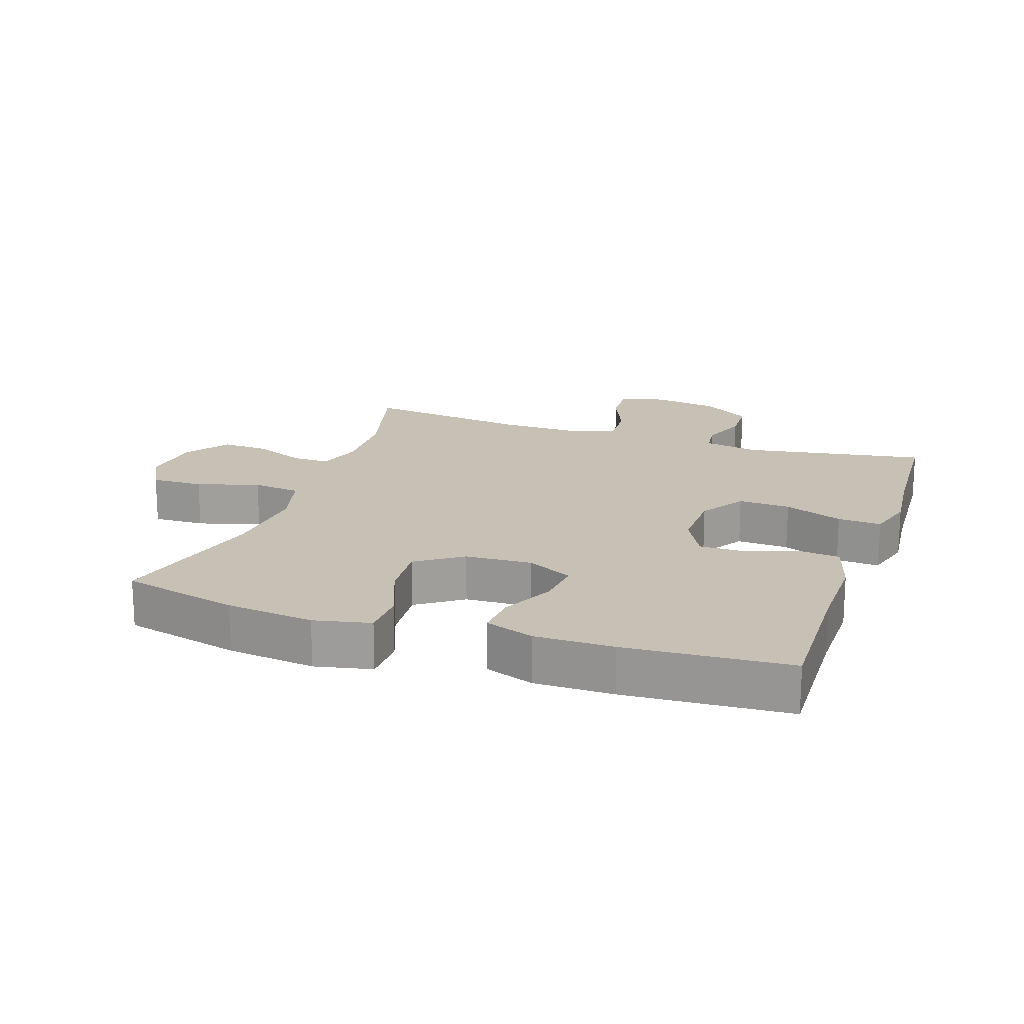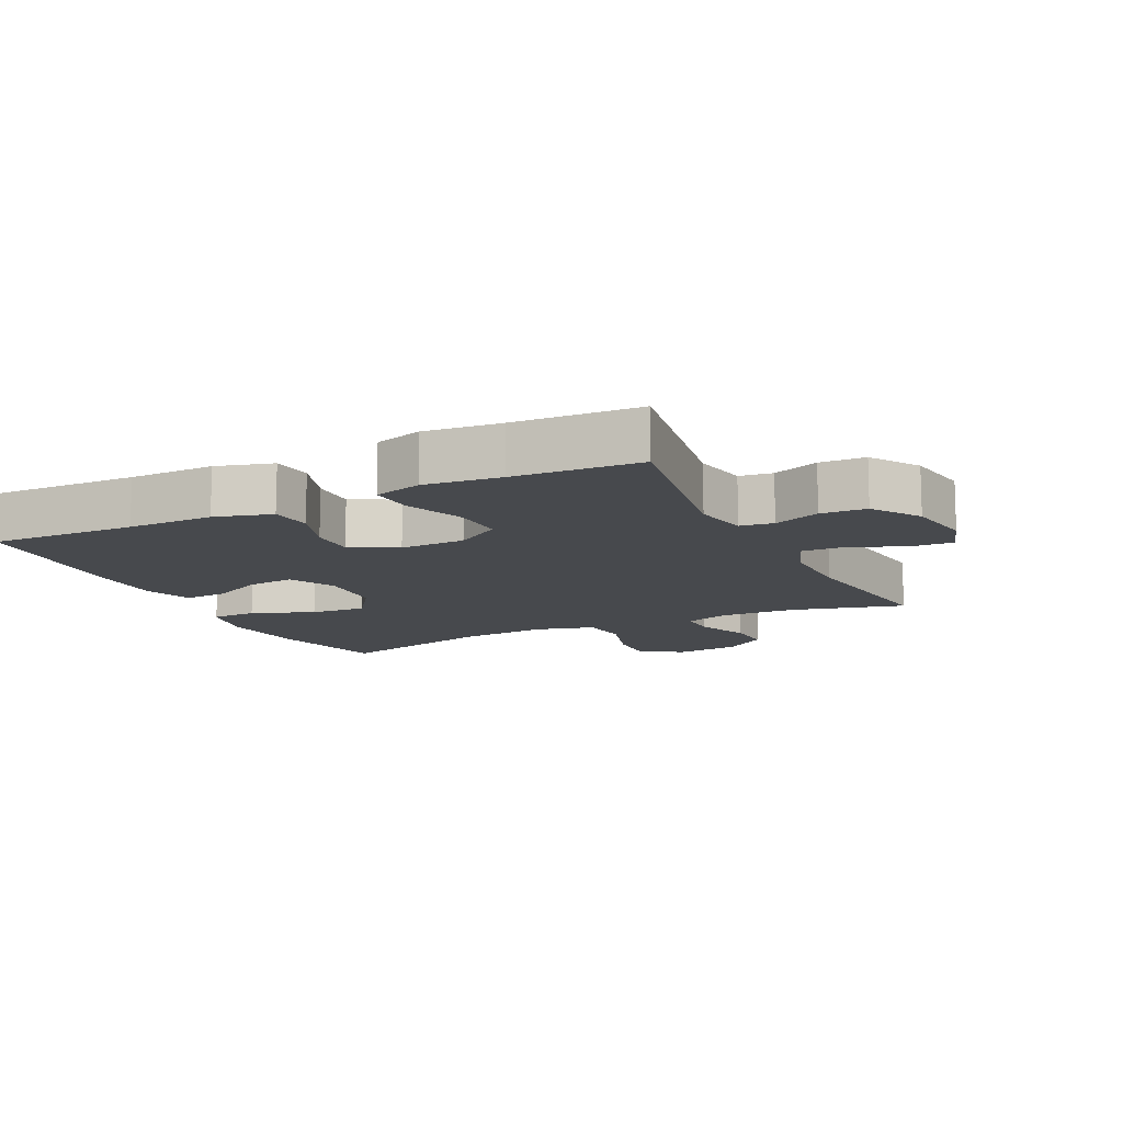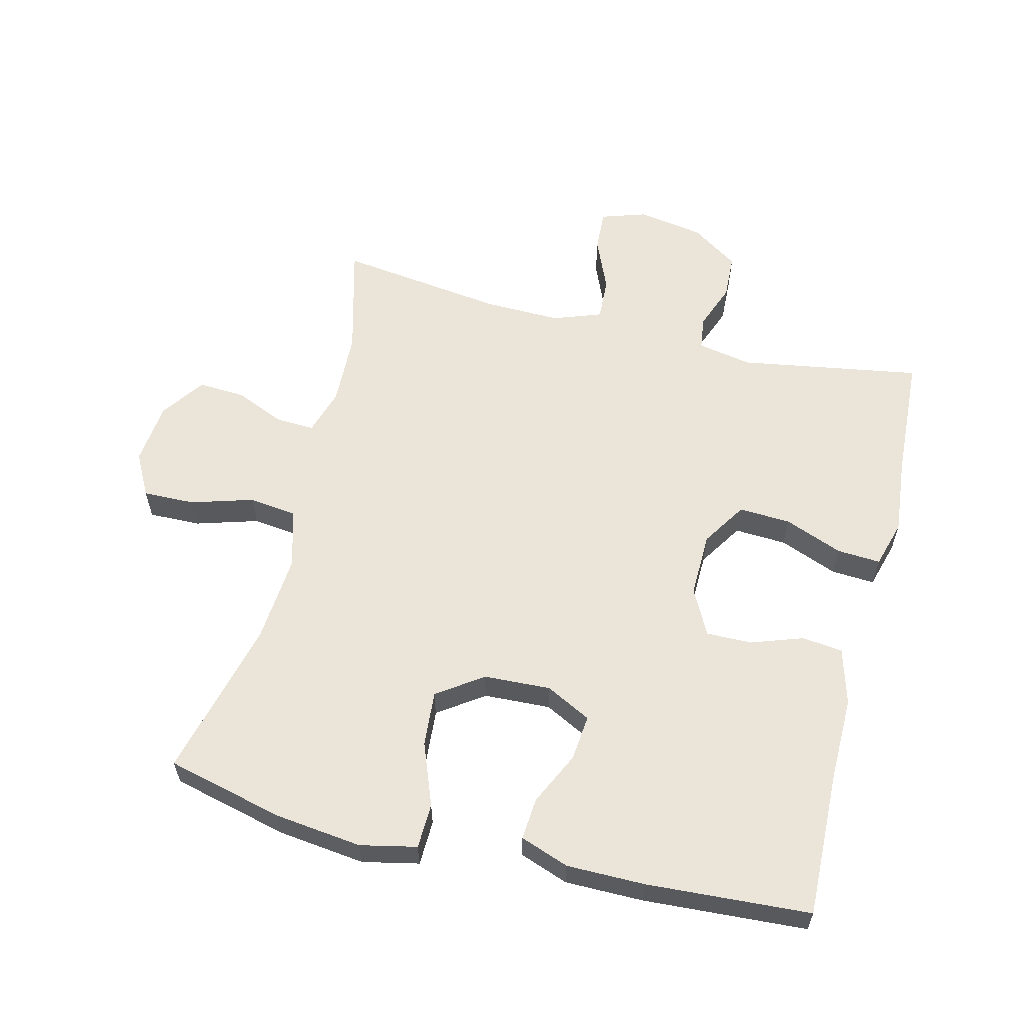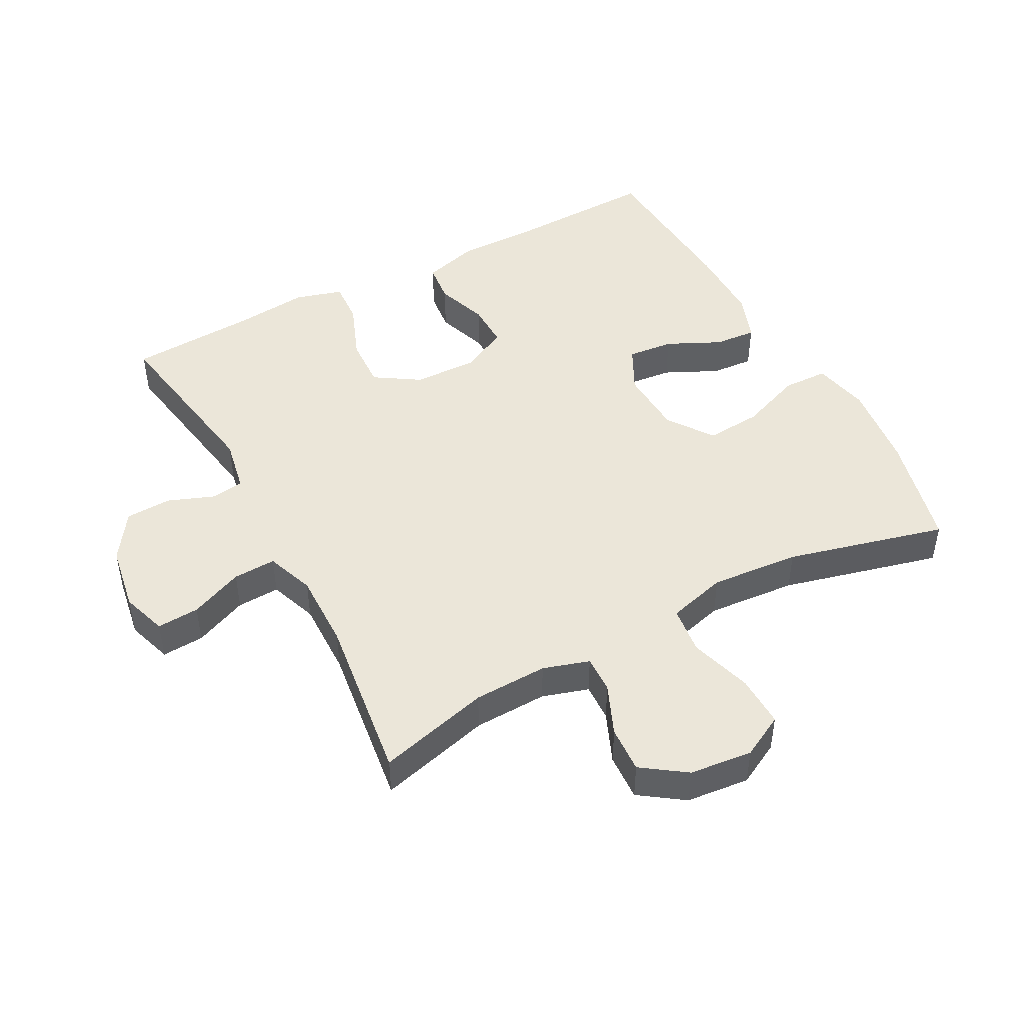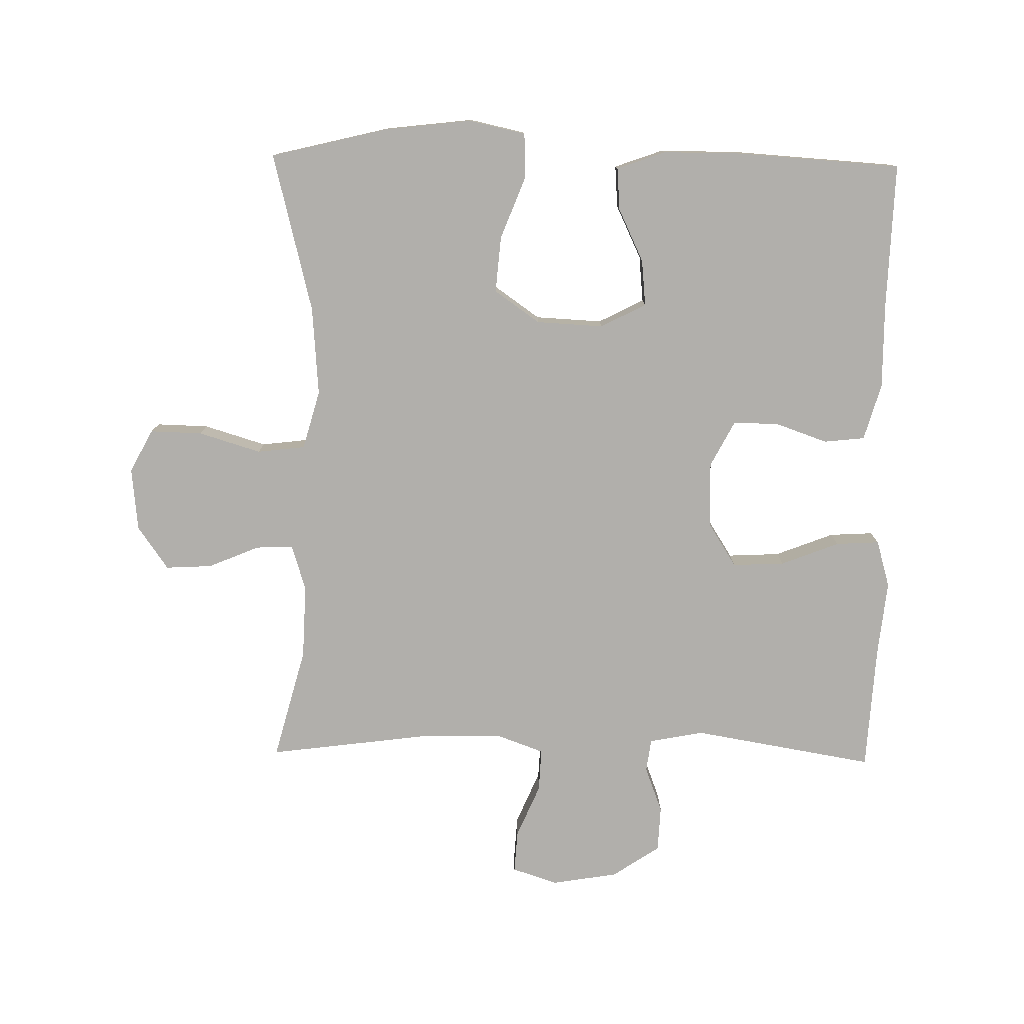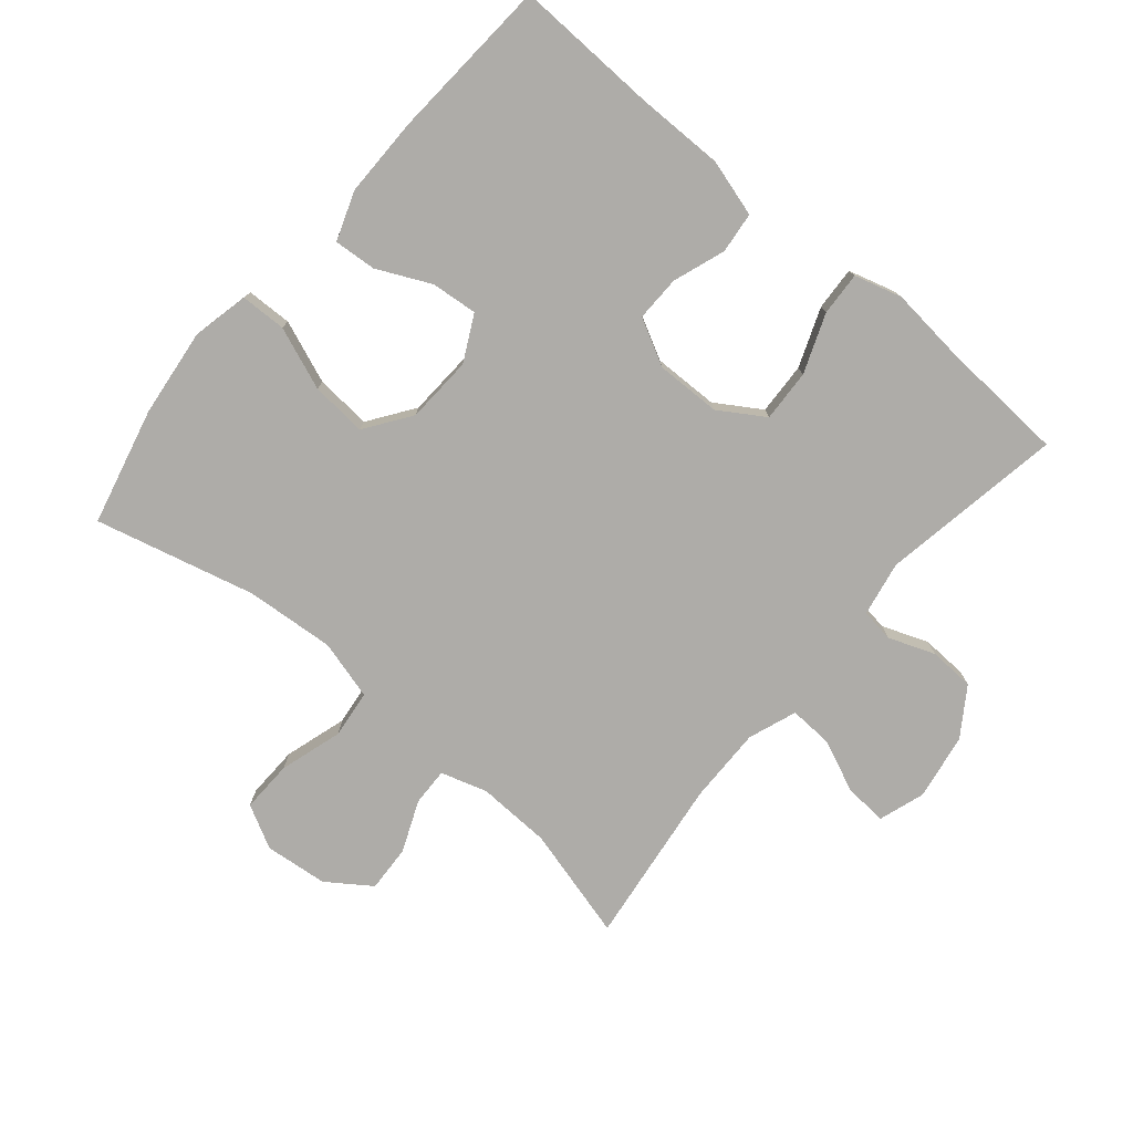
<metadata>
{"format":"obj","ext":"obj","renderer":"f3d","projection":"perspective","resolution":1024,"background":"white","views":[{"elev":18.5,"azim":-161.1,"up":"+Y"},{"elev":-12.3,"azim":-64.0,"up":"+Y"},{"elev":59.5,"azim":-166.0,"up":"+Y"},{"elev":46.8,"azim":61.9,"up":"+Y"},{"elev":-78.2,"azim":179.0,"up":"+Y"},{"elev":-76.9,"azim":-130.3,"up":"+Y"}]}
</metadata>
<code>
v -0.5 0.07 0.5
v -0.22 0.07 0.453
v -0.136 0.07 0.469
v -0.129 0.07 0.52
v -0.156 0.07 0.591
v -0.153 0.07 0.661
v -0.08 0.07 0.71
v 0.022 0.07 0.727
v 0.092 0.07 0.704
v 0.088 0.07 0.639
v 0.053 0.07 0.557
v 0.05 0.07 0.491
v 0.124 0.07 0.464
v 0.242 0.07 0.466
v 0.5 0.07 0.5
v 0.454 0.07 0.327
v 0.45 0.07 0.213
v 0.472 0.07 0.142
v 0.53 0.07 0.144
v 0.608 0.07 0.177
v 0.68 0.07 0.181
v 0.727 0.07 0.114
v 0.737 0.07 0.017
v 0.702 0.07 -0.049
v 0.622 0.07 -0.047
v 0.526 0.07 -0.018
v 0.452 0.07 -0.027
v 0.427 0.07 -0.118
v 0.438 0.07 -0.255
v 0.5 0.07 -0.5
v 0.32 0.07 -0.544
v 0.185 0.07 -0.56
v 0.098 0.07 -0.541
v 0.096 0.07 -0.471
v 0.133 0.07 -0.375
v 0.14 0.07 -0.289
v 0.07 0.07 -0.24
v -0.033 0.07 -0.235
v -0.103 0.07 -0.271
v -0.096 0.07 -0.342
v -0.057 0.07 -0.424
v -0.052 0.07 -0.489
v -0.127 0.07 -0.516
v -0.248 0.07 -0.516
v -0.5 0.07 -0.5
v -0.493 0.07 -0.277
v -0.494 0.07 -0.145
v -0.469 0.07 -0.058
v -0.406 0.07 -0.051
v -0.326 0.07 -0.079
v -0.256 0.07 -0.08
v -0.219 0.07 -0.009
v -0.221 0.07 0.091
v -0.265 0.07 0.16
v -0.345 0.07 0.156
v -0.435 0.07 0.121
v -0.502 0.07 0.117
v -0.523 0.07 0.19
v -0.511 0.07 0.307
v -0.5 0 0.5
v -0.22 0 0.453
v -0.136 0 0.469
v -0.129 0 0.52
v -0.156 0 0.591
v -0.153 0 0.661
v -0.08 0 0.71
v 0.022 0 0.727
v 0.092 0 0.704
v 0.088 0 0.639
v 0.053 0 0.557
v 0.05 0 0.491
v 0.124 0 0.464
v 0.242 0 0.466
v 0.5 0 0.5
v 0.454 0 0.327
v 0.45 0 0.213
v 0.472 0 0.142
v 0.53 0 0.144
v 0.608 0 0.177
v 0.68 0 0.181
v 0.727 0 0.114
v 0.737 0 0.017
v 0.702 0 -0.049
v 0.622 0 -0.047
v 0.526 0 -0.018
v 0.452 0 -0.027
v 0.427 0 -0.118
v 0.438 0 -0.255
v 0.5 0 -0.5
v 0.32 0 -0.544
v 0.185 0 -0.56
v 0.098 0 -0.541
v 0.096 0 -0.471
v 0.133 0 -0.375
v 0.14 0 -0.289
v 0.07 0 -0.24
v -0.033 0 -0.235
v -0.103 0 -0.271
v -0.096 0 -0.342
v -0.057 0 -0.424
v -0.052 0 -0.489
v -0.127 0 -0.516
v -0.248 0 -0.516
v -0.5 0 -0.5
v -0.493 0 -0.277
v -0.494 0 -0.145
v -0.469 0 -0.058
v -0.406 0 -0.051
v -0.326 0 -0.079
v -0.256 0 -0.08
v -0.219 0 -0.009
v -0.221 0 0.091
v -0.265 0 0.16
v -0.345 0 0.156
v -0.435 0 0.121
v -0.502 0 0.117
v -0.523 0 0.19
v -0.511 0 0.307
f 56 57 58 59
f 55 56 59 1
f 54 55 1 2
f 53 54 2 3
f 52 53 3
f 47 48 49 50
f 46 47 50 51
f 45 46 51
f 44 45 51
f 43 44 51 52
f 40 41 42 43
f 39 40 43 52
f 32 33 34 35
f 32 35 36
f 29 30 31 32
f 28 29 32 36
f 27 28 36 37
f 23 24 25 26
f 23 26 27
f 22 23 27
f 19 20 21 22
f 18 19 22 27
f 17 18 27 37
f 14 15 16
f 13 14 16 17
f 12 13 17 37
f 8 9 10 11
f 8 11 12
f 4 5 6 7
f 3 4 7 8
f 38 39 52 3
f 12 37 38
f 3 8 12 38
f 118 117 116 115
f 60 118 115 114
f 61 60 114 113
f 62 61 113 112
f 62 112 111
f 109 108 107 106
f 110 109 106 105
f 110 105 104
f 110 104 103
f 111 110 103 102
f 102 101 100 99
f 111 102 99 98
f 94 93 92 91
f 95 94 91
f 91 90 89 88
f 95 91 88 87
f 96 95 87 86
f 85 84 83 82
f 86 85 82
f 86 82 81
f 81 80 79 78
f 86 81 78 77
f 96 86 77 76
f 75 74 73
f 76 75 73 72
f 96 76 72 71
f 70 69 68 67
f 71 70 67
f 66 65 64 63
f 67 66 63 62
f 62 111 98 97
f 97 96 71
f 97 71 67 62
f 1 60 61 2
f 2 61 62 3
f 3 62 63 4
f 4 63 64 5
f 5 64 65 6
f 6 65 66 7
f 7 66 67 8
f 8 67 68 9
f 9 68 69 10
f 10 69 70 11
f 11 70 71 12
f 12 71 72 13
f 13 72 73 14
f 14 73 74 15
f 15 74 75 16
f 16 75 76 17
f 17 76 77 18
f 18 77 78 19
f 19 78 79 20
f 20 79 80 21
f 21 80 81 22
f 22 81 82 23
f 23 82 83 24
f 24 83 84 25
f 25 84 85 26
f 26 85 86 27
f 27 86 87 28
f 28 87 88 29
f 29 88 89 30
f 30 89 90 31
f 31 90 91 32
f 32 91 92 33
f 33 92 93 34
f 34 93 94 35
f 35 94 95 36
f 36 95 96 37
f 37 96 97 38
f 38 97 98 39
f 39 98 99 40
f 40 99 100 41
f 41 100 101 42
f 42 101 102 43
f 43 102 103 44
f 44 103 104 45
f 45 104 105 46
f 46 105 106 47
f 47 106 107 48
f 48 107 108 49
f 49 108 109 50
f 50 109 110 51
f 51 110 111 52
f 52 111 112 53
f 53 112 113 54
f 54 113 114 55
f 55 114 115 56
f 56 115 116 57
f 57 116 117 58
f 58 117 118 59
f 59 118 60 1

</code>
